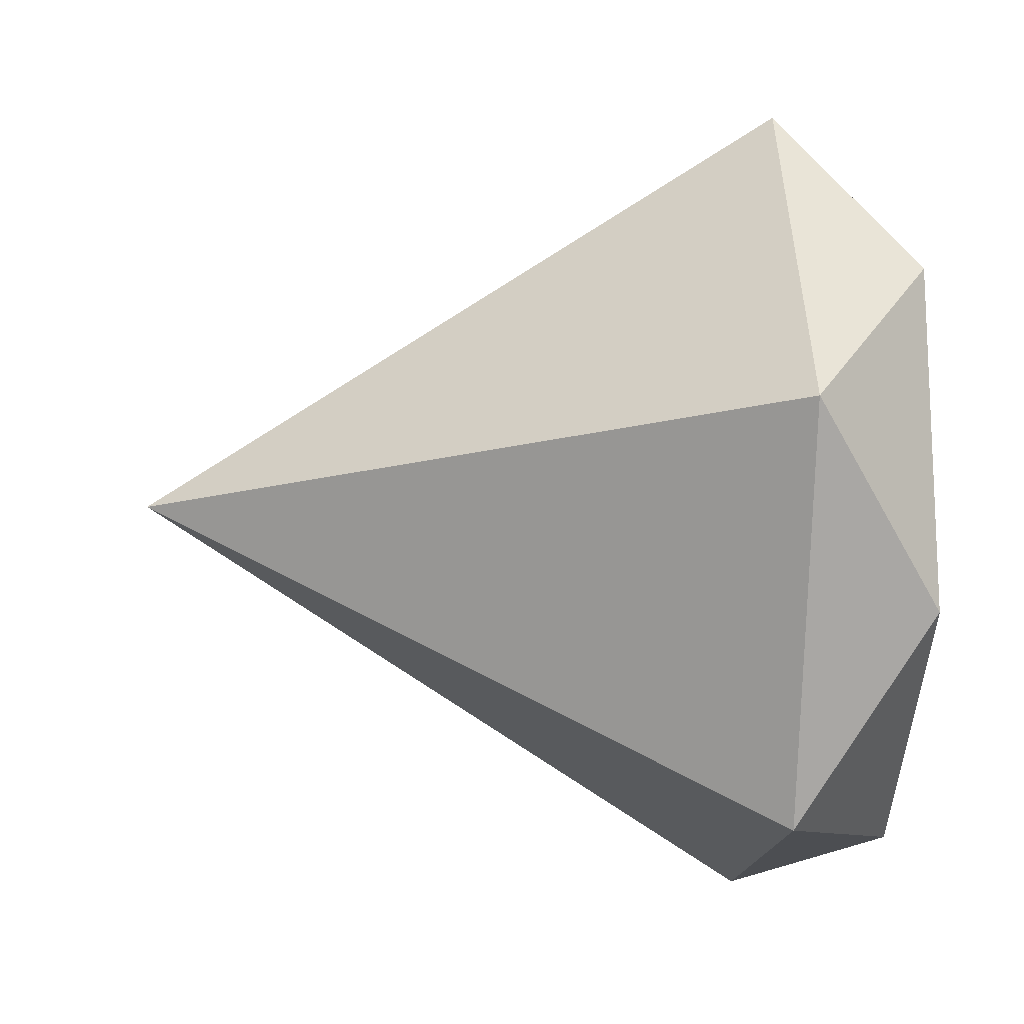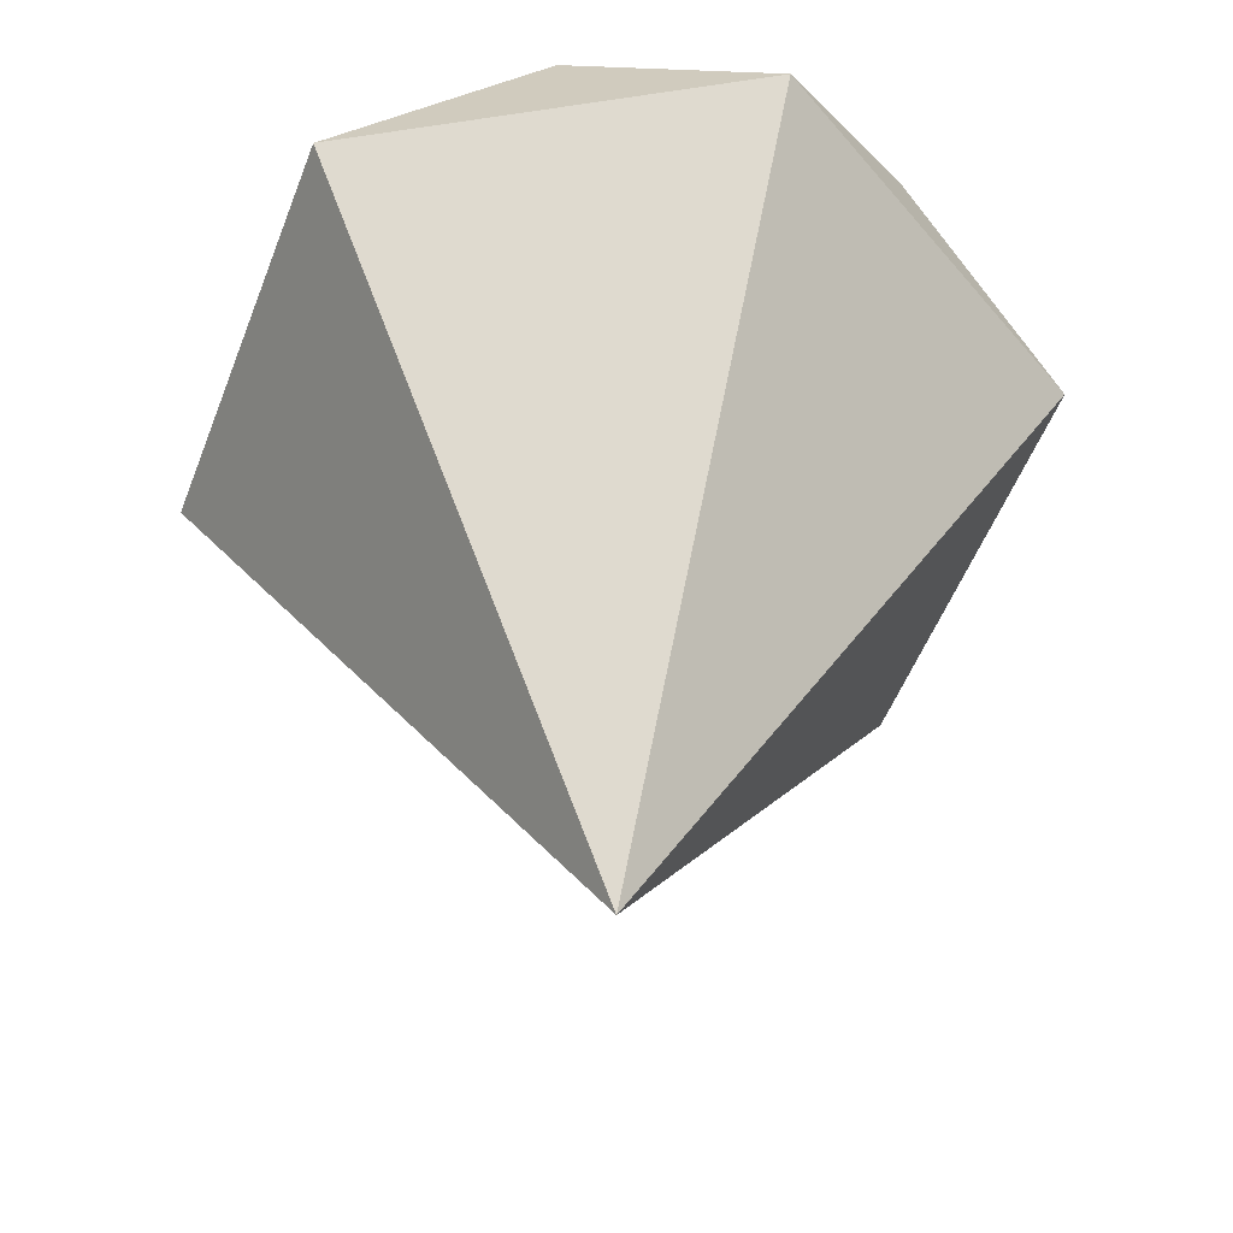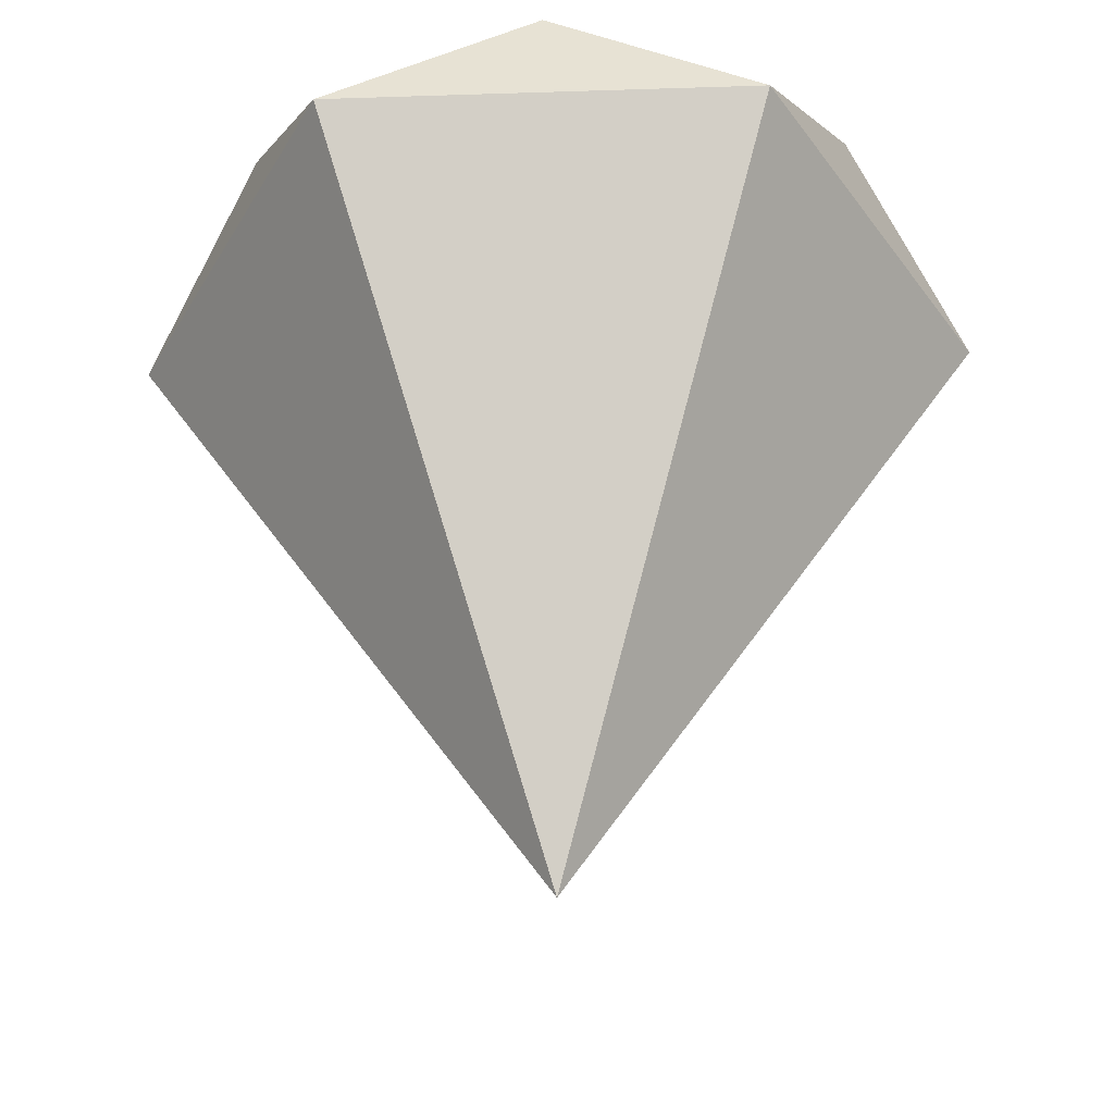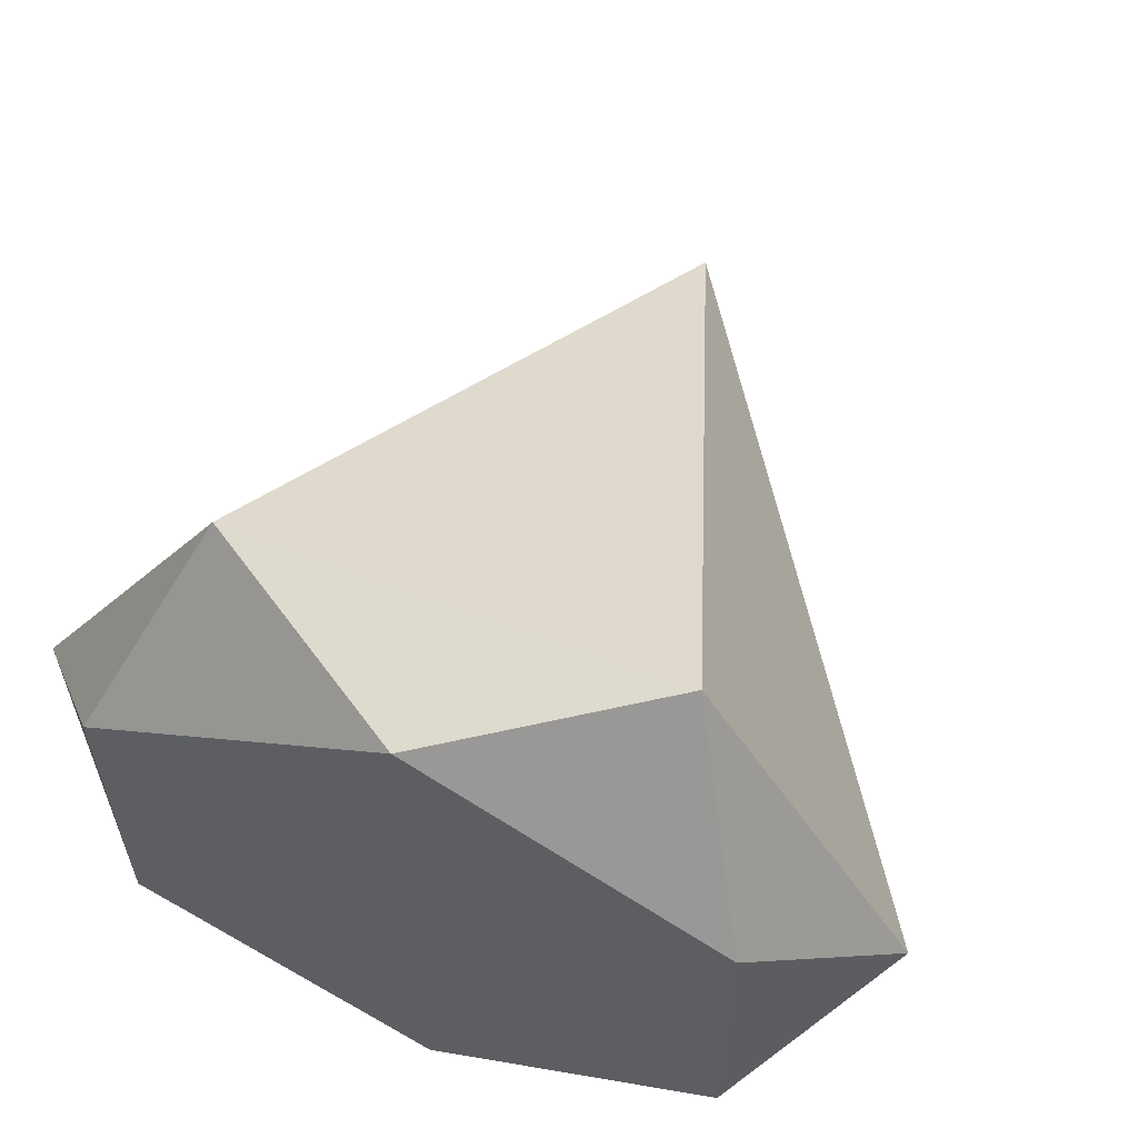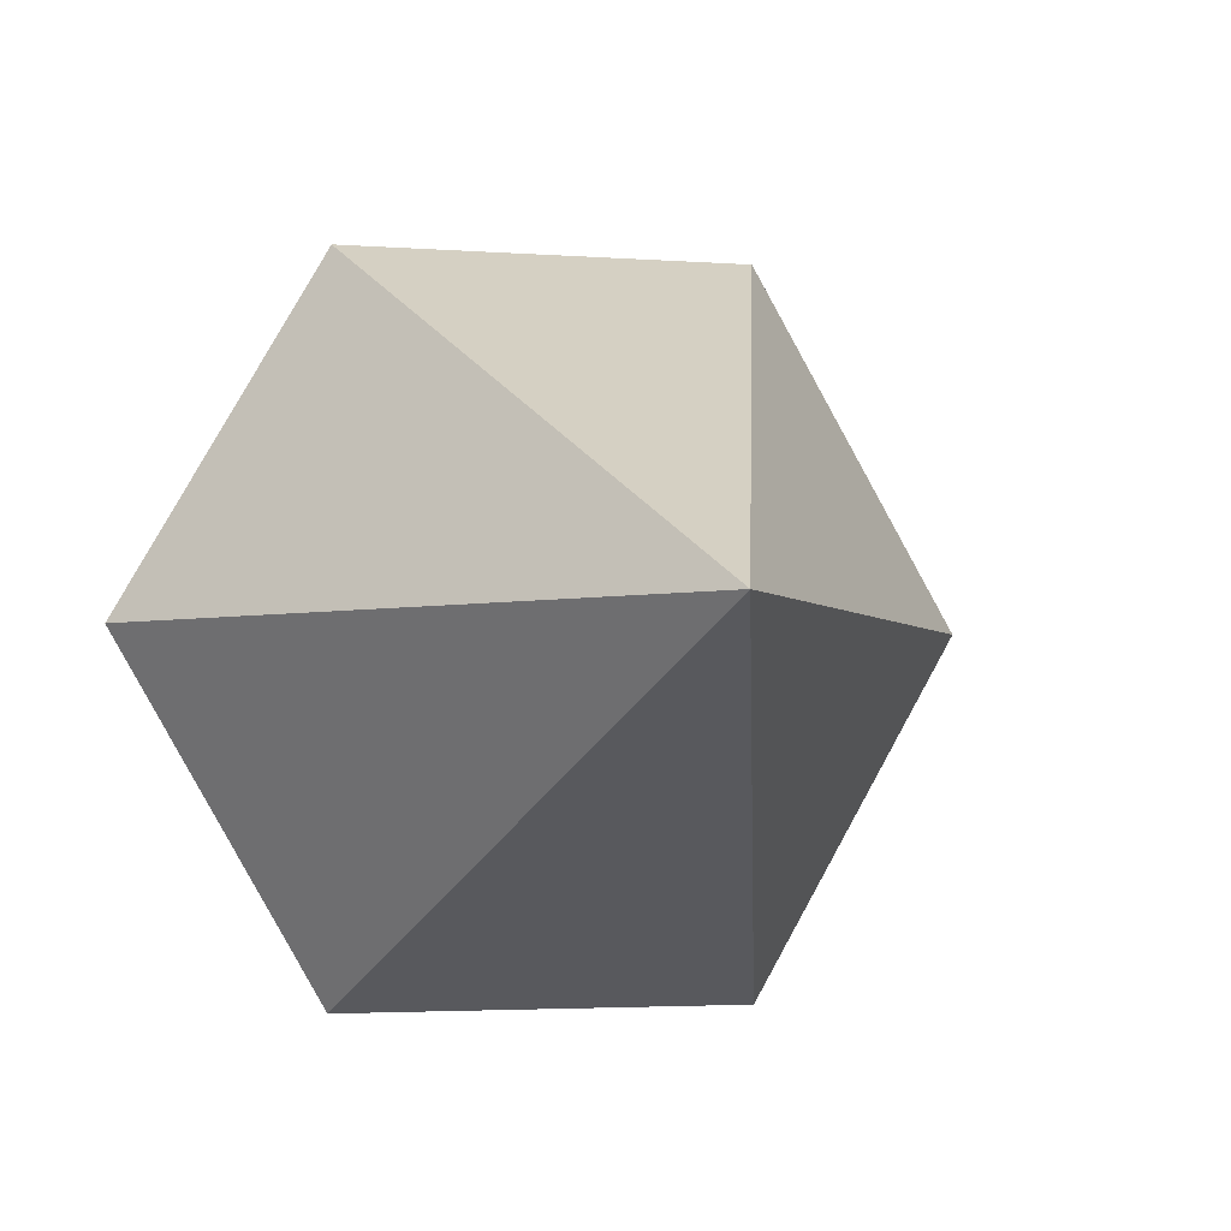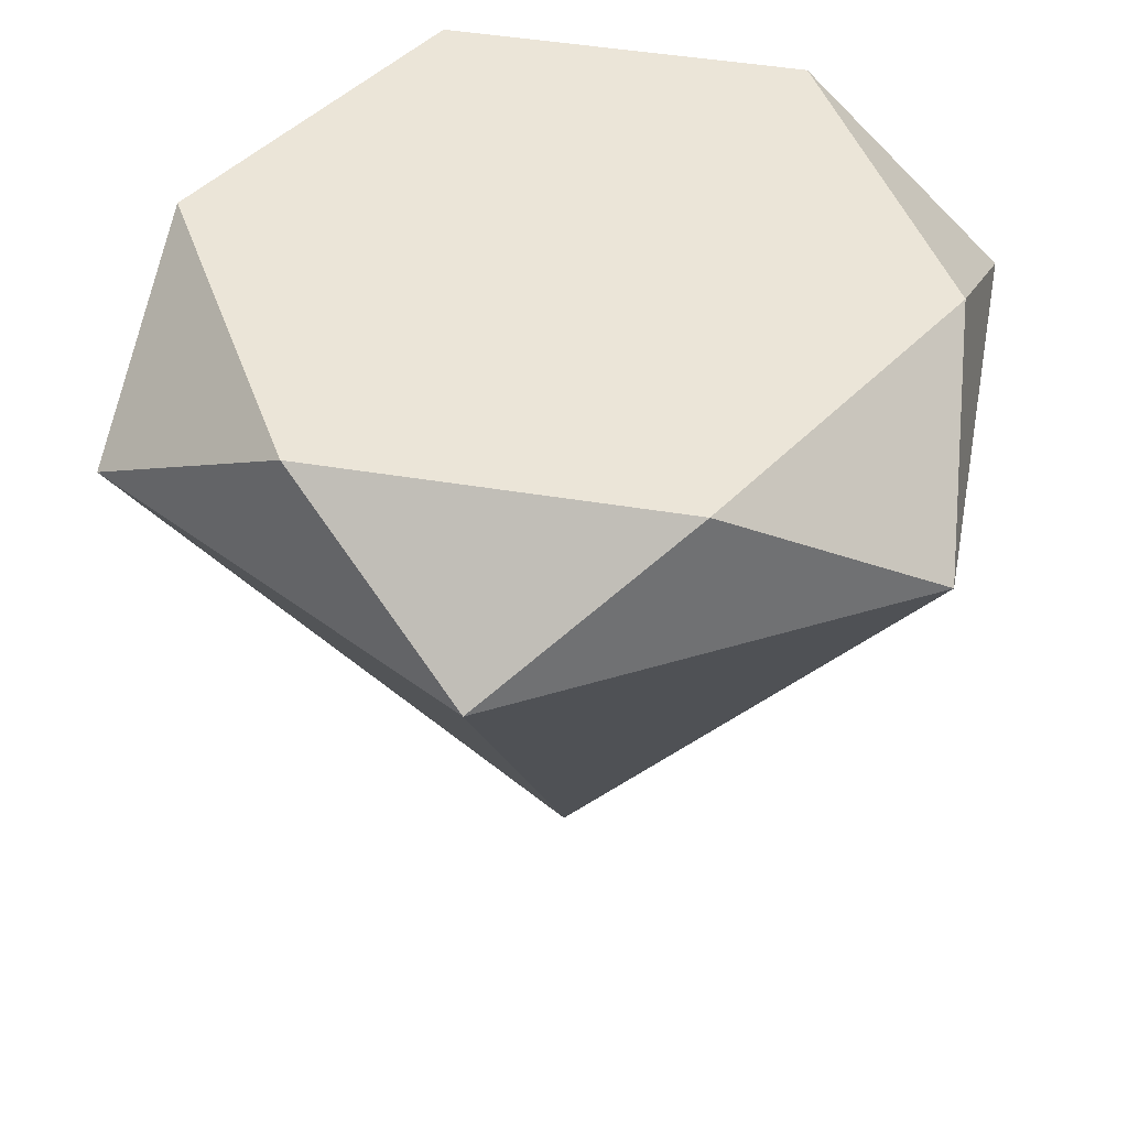
<metadata>
{"format":"obj","ext":"obj","renderer":"f3d","projection":"perspective","resolution":1024,"background":"white","views":[{"elev":-15.0,"azim":86.9,"up":"+Z"},{"elev":-53.3,"azim":-170.9,"up":"+Y"},{"elev":-39.1,"azim":62.3,"up":"+Y"},{"elev":60.6,"azim":-158.8,"up":"+Z"},{"elev":-3.1,"azim":-15.4,"up":"+Z"},{"elev":45.9,"azim":-19.2,"up":"+Y"}]}
</metadata>
<code>
g diamond
v -1.985e-19 -0.1373 3.701e-09
v 0.07514 0.0911 -0.1301
v -0.07514 0.0911 -0.1301
v -1.985e-19 -0.1373 3.701e-09
v -0.07514 0.0911 -0.1301
v -0.1503 0.0911 -1.313e-08
v -1.985e-19 -0.1373 3.701e-09
v -0.1503 0.0911 -1.313e-08
v -0.07514 0.0911 0.1301
v -1.985e-19 -0.1373 3.701e-09
v -0.07514 0.0911 0.1301
v 0.07514 0.0911 0.1301
v -1.985e-19 -0.1373 3.701e-09
v 0.07514 0.0911 0.1301
v 0.1503 0.0911 9.537e-09
v -1.985e-19 -0.1373 3.701e-09
v 0.1503 0.0911 9.537e-09
v 0.07514 0.0911 -0.1301
v 0.1057 0.1373 0.06105
v 0.07514 0.0911 0.1301
v -5.542e-09 0.1373 0.1221
v 0.1057 0.1373 -0.06105
v 0.1503 0.0911 9.537e-09
v 0.1057 0.1373 0.06105
v 3.204e-08 0.1373 -0.1221
v 0.07514 0.0911 -0.1301
v 0.1057 0.1373 -0.06105
v -0.1057 0.1373 -0.06105
v -0.07514 0.0911 -0.1301
v 3.204e-08 0.1373 -0.1221
v -0.1057 0.1373 0.06105
v -0.1503 0.0911 -1.313e-08
v -0.1057 0.1373 -0.06105
v -5.542e-09 0.1373 0.1221
v -0.07514 0.0911 0.1301
v -0.1057 0.1373 0.06105
v -0.1057 0.1373 -0.06105
v -0.1503 0.0911 -1.313e-08
v -0.07514 0.0911 -0.1301
v 3.204e-08 0.1373 -0.1221
v -0.07514 0.0911 -0.1301
v 0.07514 0.0911 -0.1301
v 0.1057 0.1373 -0.06105
v 0.07514 0.0911 -0.1301
v 0.1503 0.0911 9.537e-09
v 0.1057 0.1373 0.06105
v 0.1503 0.0911 9.537e-09
v 0.07514 0.0911 0.1301
v -5.542e-09 0.1373 0.1221
v 0.07514 0.0911 0.1301
v -0.07514 0.0911 0.1301
v -0.1057 0.1373 0.06105
v -0.07514 0.0911 0.1301
v -0.1503 0.0911 -1.313e-08
v 0.1057 0.1373 0.06105
v 3.204e-08 0.1373 -0.1221
v 0.1057 0.1373 -0.06105
v -5.542e-09 0.1373 0.1221
v -0.1057 0.1373 -0.06105
v -0.1057 0.1373 0.06105
g diamond_0
f 3 2 1
f 6 5 4
f 9 8 7
f 12 11 10
f 15 14 13
f 18 17 16
f 21 20 19
f 24 23 22
f 27 26 25
f 30 29 28
f 33 32 31
f 36 35 34
f 39 38 37
f 42 41 40
f 45 44 43
f 48 47 46
f 51 50 49
f 54 53 52
f 57 56 55
f 56 58 55
f 56 59 58
f 59 60 58

</code>
